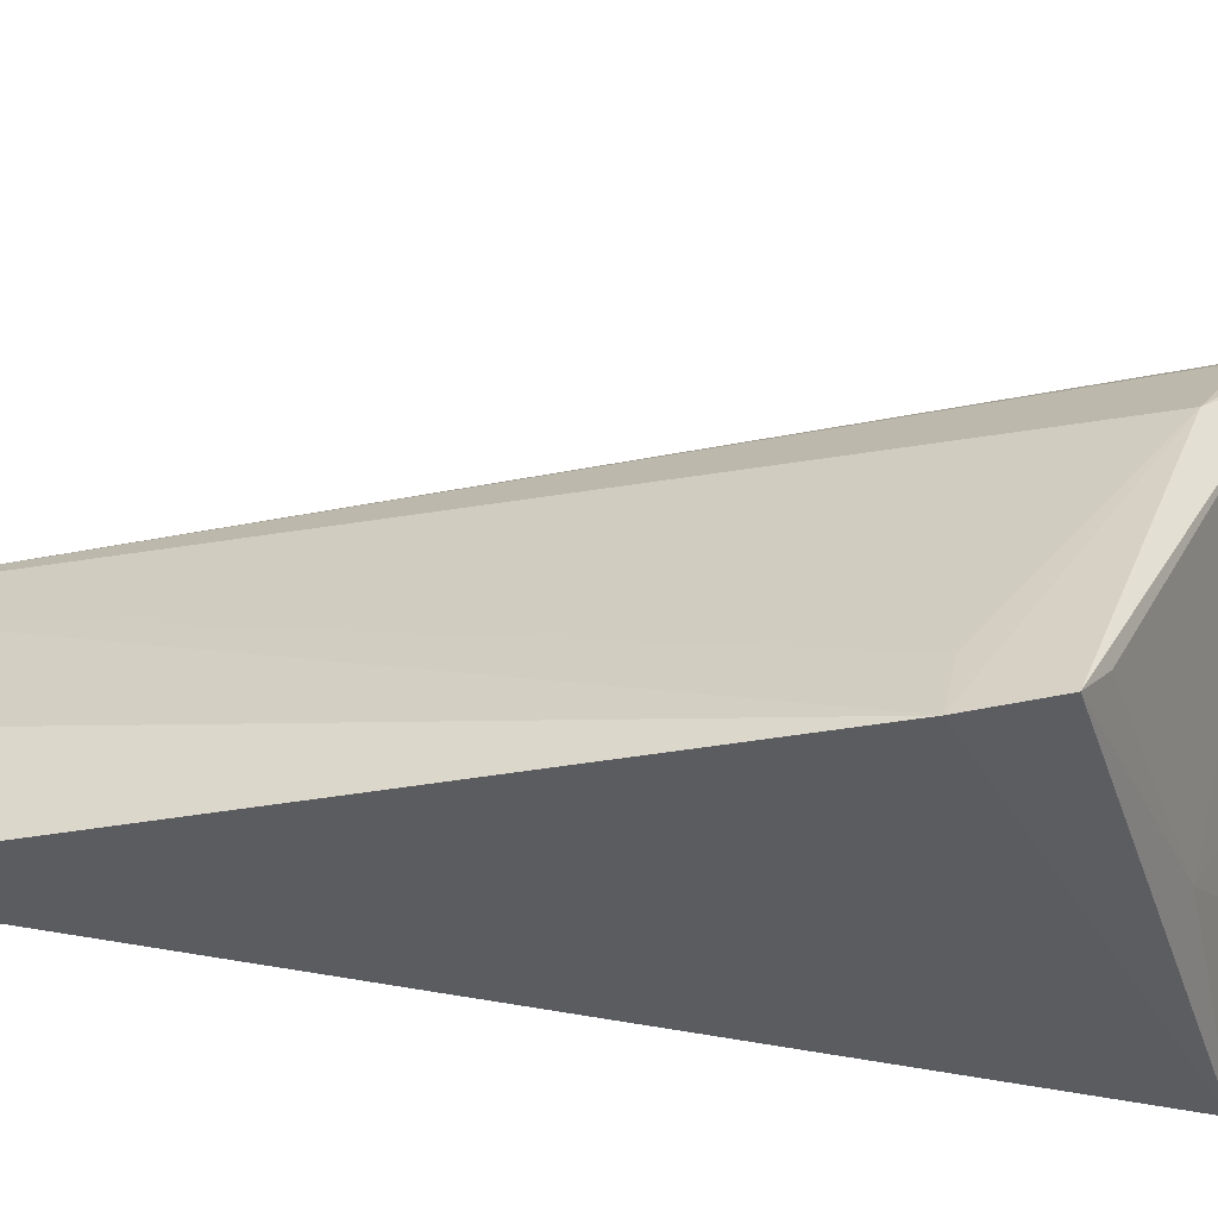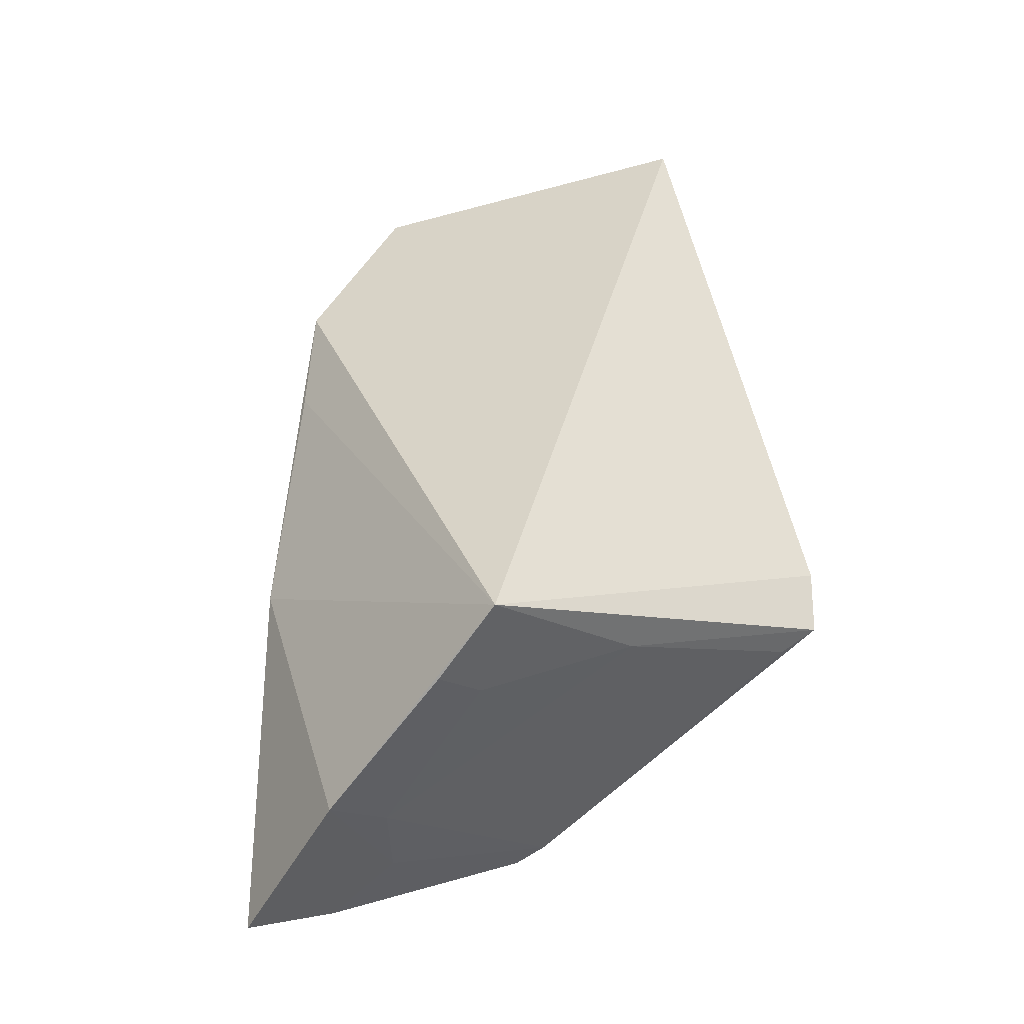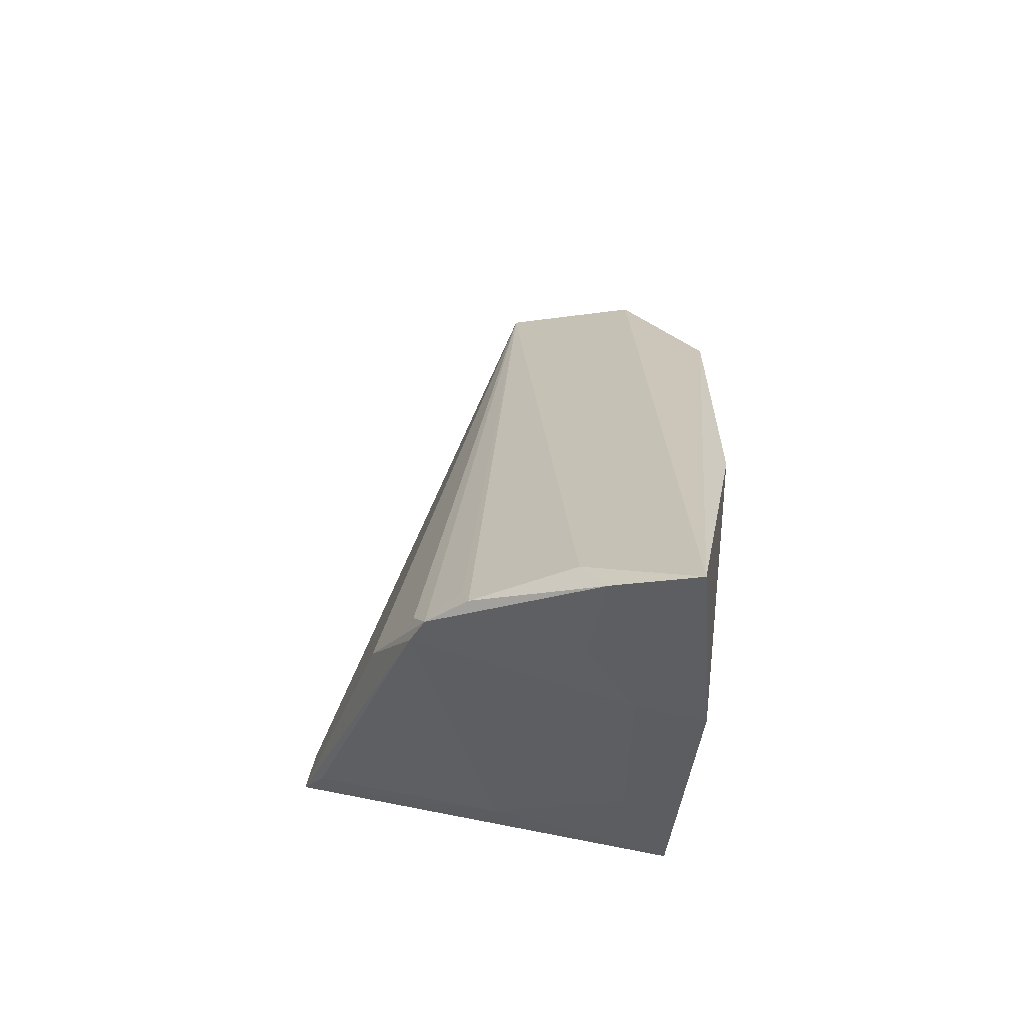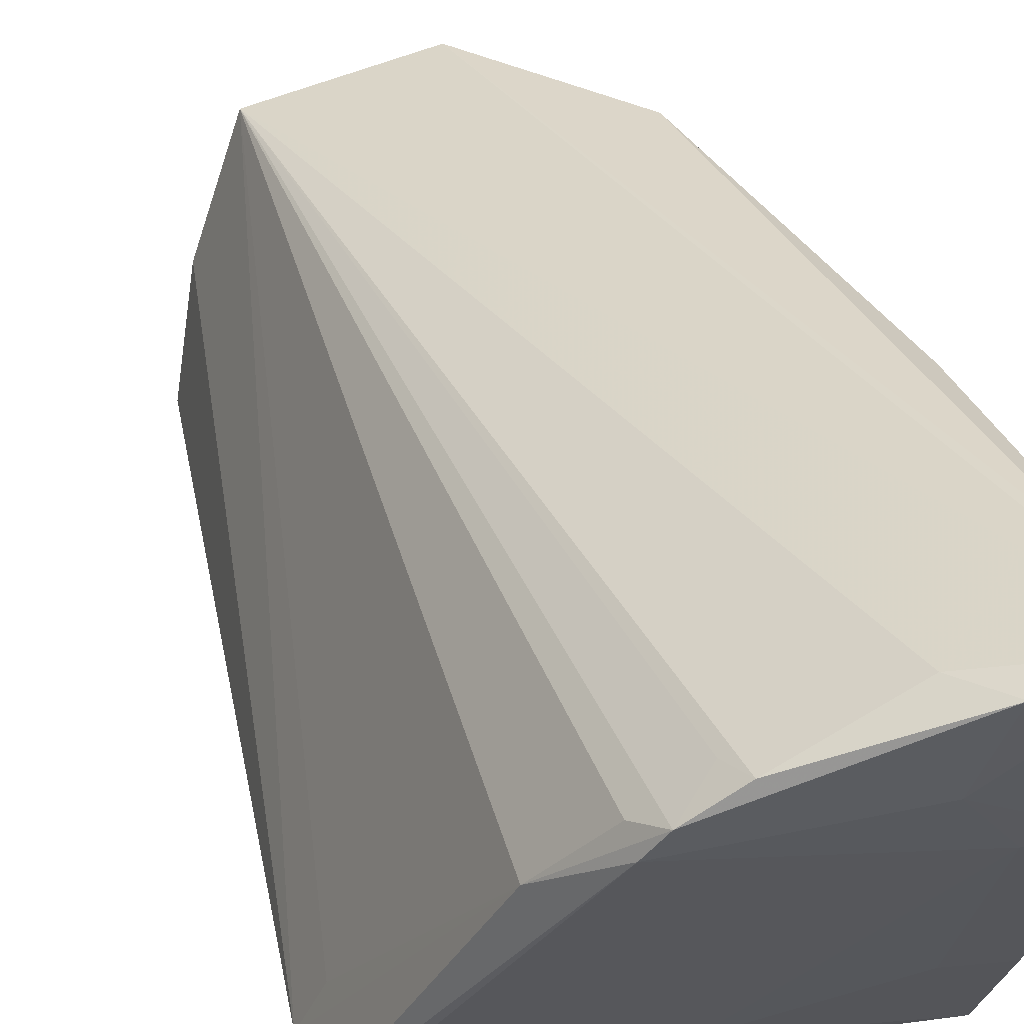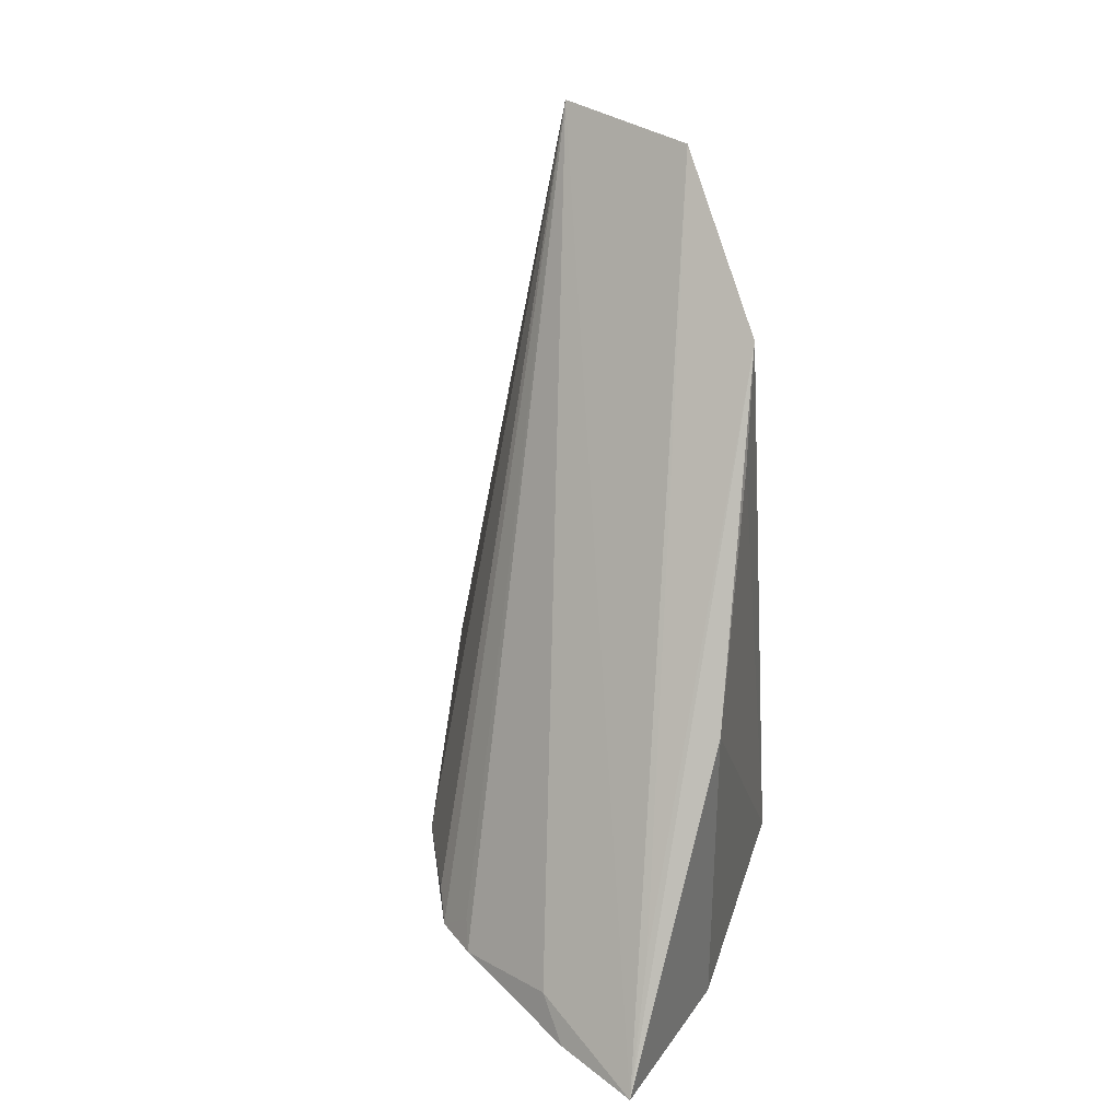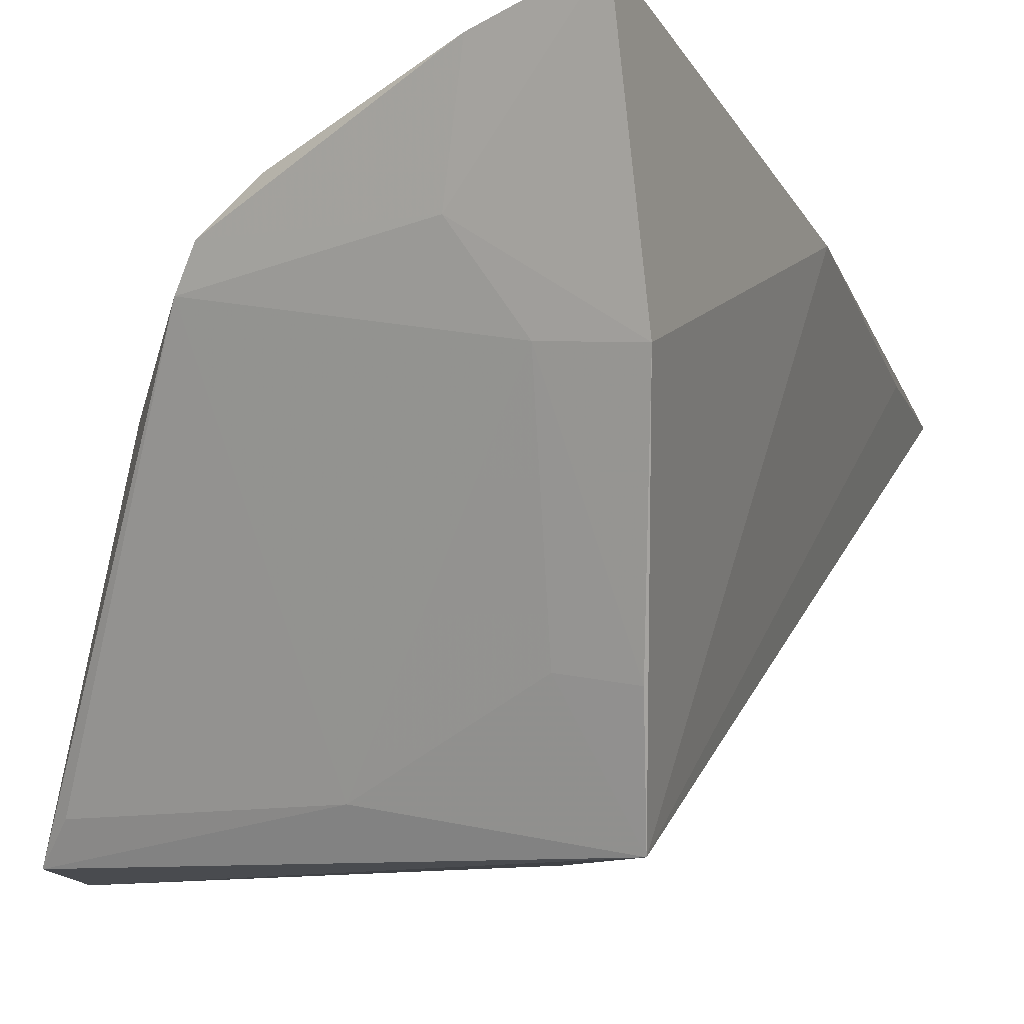
<metadata>
{"format":"obj","ext":"obj","renderer":"f3d","projection":"perspective","resolution":1024,"background":"white","views":[{"elev":-37.9,"azim":89.1,"up":"+Y"},{"elev":-39.8,"azim":-33.0,"up":"+Z"},{"elev":-57.1,"azim":-179.7,"up":"+Z"},{"elev":43.6,"azim":154.4,"up":"+Y"},{"elev":11.9,"azim":-157.4,"up":"+Z"},{"elev":-5.3,"azim":-165.6,"up":"+Y"}]}
</metadata>
<code>
v 0.2186 0.08116 -0.1433
v 0.2576 0.08192 -0.3029
v 0.1995 0.1371 -0.1352
v 0.1589 0.1951 -0.3659
v 0.1617 0.08397 -0.333
v 0.2211 0.166 -0.3419
v 0.2116 0.1083 -0.1381
v 0.2563 0.07937 -0.2874
v 0.1441 0.1556 -0.1903
v 0.1854 0.1851 -0.3473
v 0.1557 0.1479 -0.3564
v 0.1642 0.147 -0.1456
v 0.2352 0.1439 -0.3248
v 0.2107 0.1741 -0.3449
v 0.1836 0.1658 -0.3536
v 0.1456 0.1719 -0.2819
v 0.2054 0.09099 -0.3231
v 0.1577 0.1878 -0.3325
v 0.2241 0.1615 -0.3341
v 0.2513 0.09193 -0.2899
v 0.2249 0.1589 -0.3395
v 0.1793 0.188 -0.359
v 0.2122 0.1714 -0.3373
v 0.1445 0.1591 -0.2198
v 0.173 0.1078 -0.3385
v 0.2522 0.08909 -0.3076
v 0.1721 0.1492 -0.3526
v 0.1601 0.1058 -0.3413
f 8 5 2
f 8 1 5
f 8 7 1
f 8 3 7
f 9 5 1
f 10 4 3
f 12 7 3
f 12 1 7
f 12 9 1
f 12 3 4
f 13 8 2
f 14 10 3
f 15 11 4
f 16 9 4
f 16 4 11
f 16 11 5
f 17 2 5
f 18 12 4
f 18 4 9
f 18 9 12
f 19 13 6
f 19 6 3
f 19 3 13
f 20 13 3
f 20 3 8
f 20 8 13
f 21 13 2
f 21 6 13
f 21 15 6
f 22 14 6
f 22 4 10
f 22 10 14
f 22 15 4
f 22 6 15
f 23 14 3
f 23 3 6
f 23 6 14
f 24 16 5
f 24 5 9
f 24 9 16
f 25 17 5
f 26 21 2
f 26 2 17
f 26 17 21
f 27 11 15
f 27 15 21
f 27 21 17
f 27 17 25
f 28 25 5
f 28 5 11
f 28 27 25
f 28 11 27

</code>
